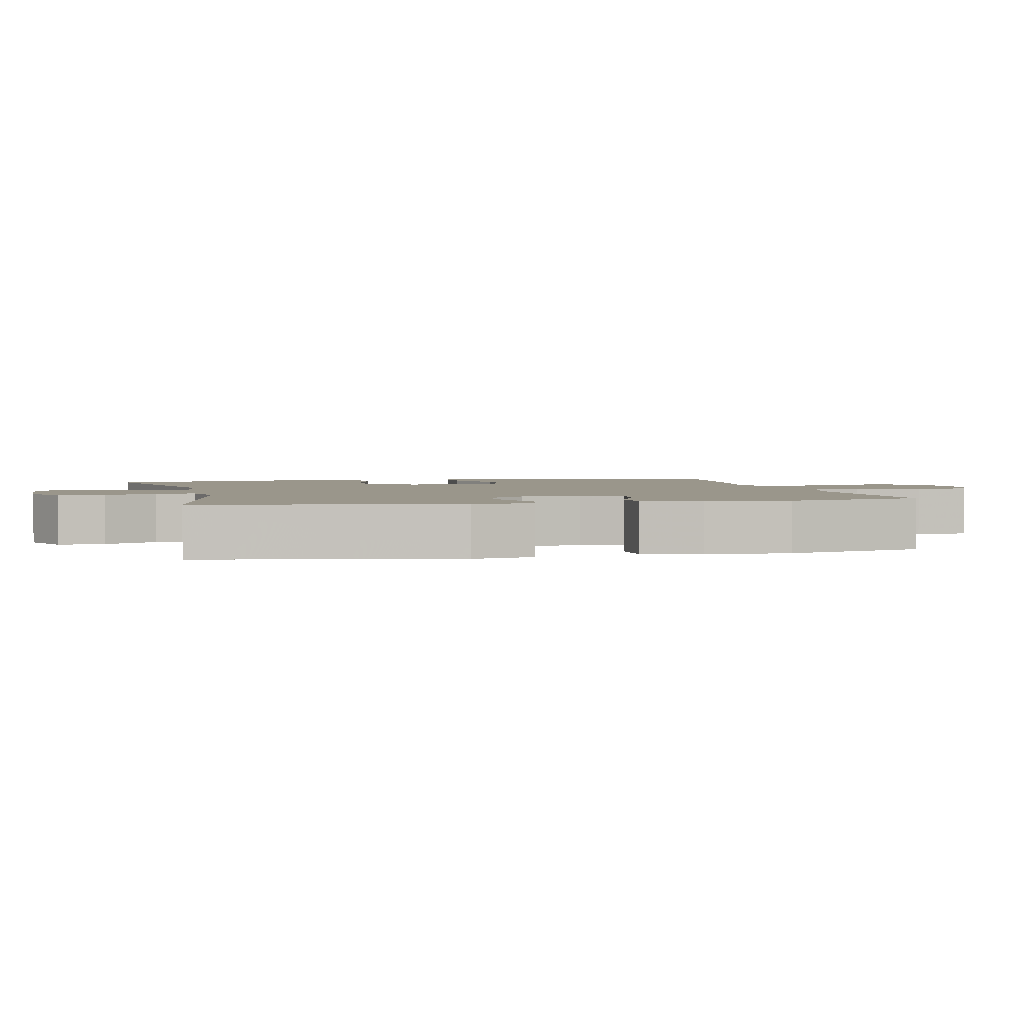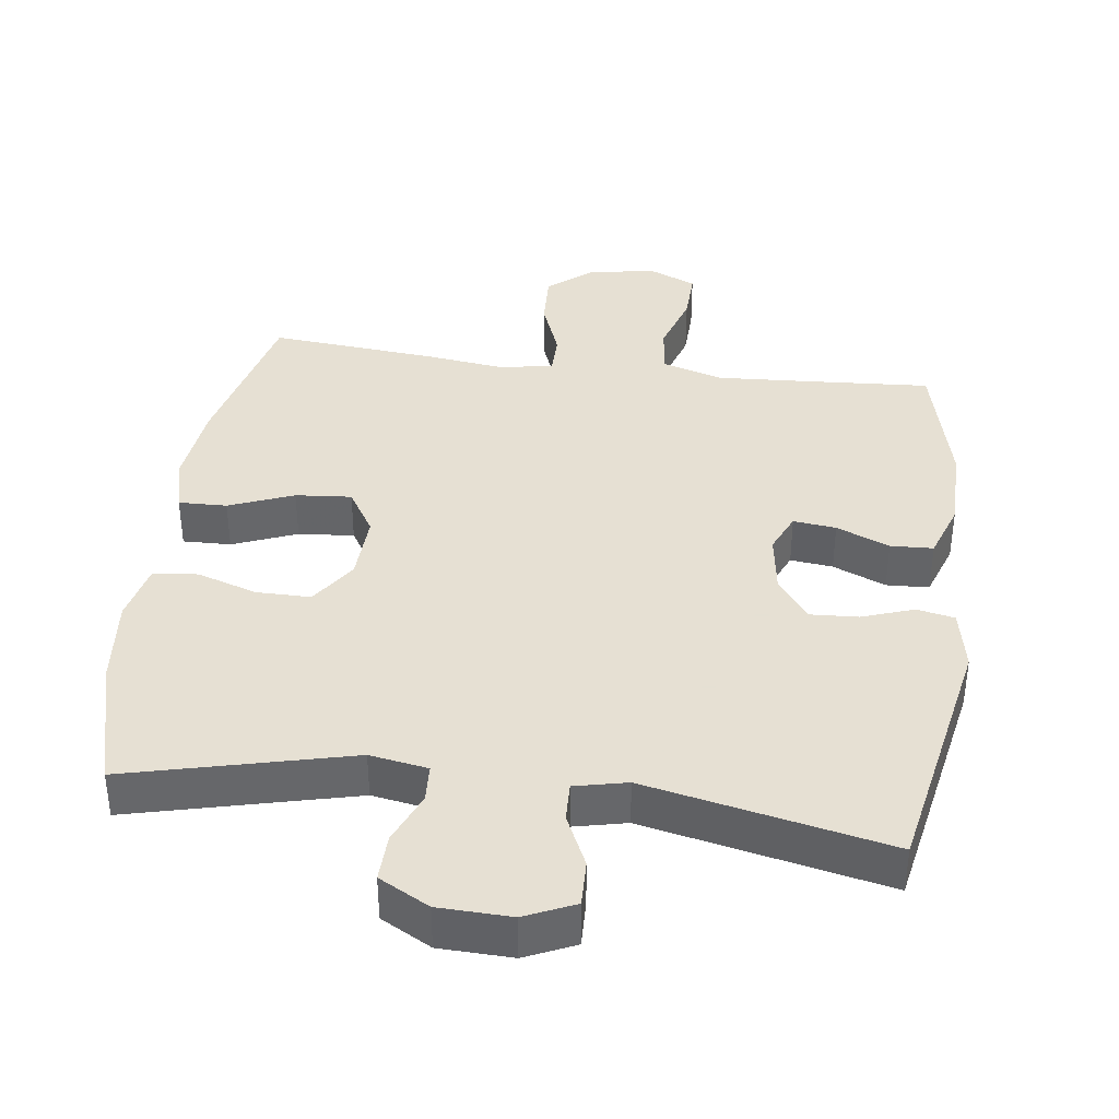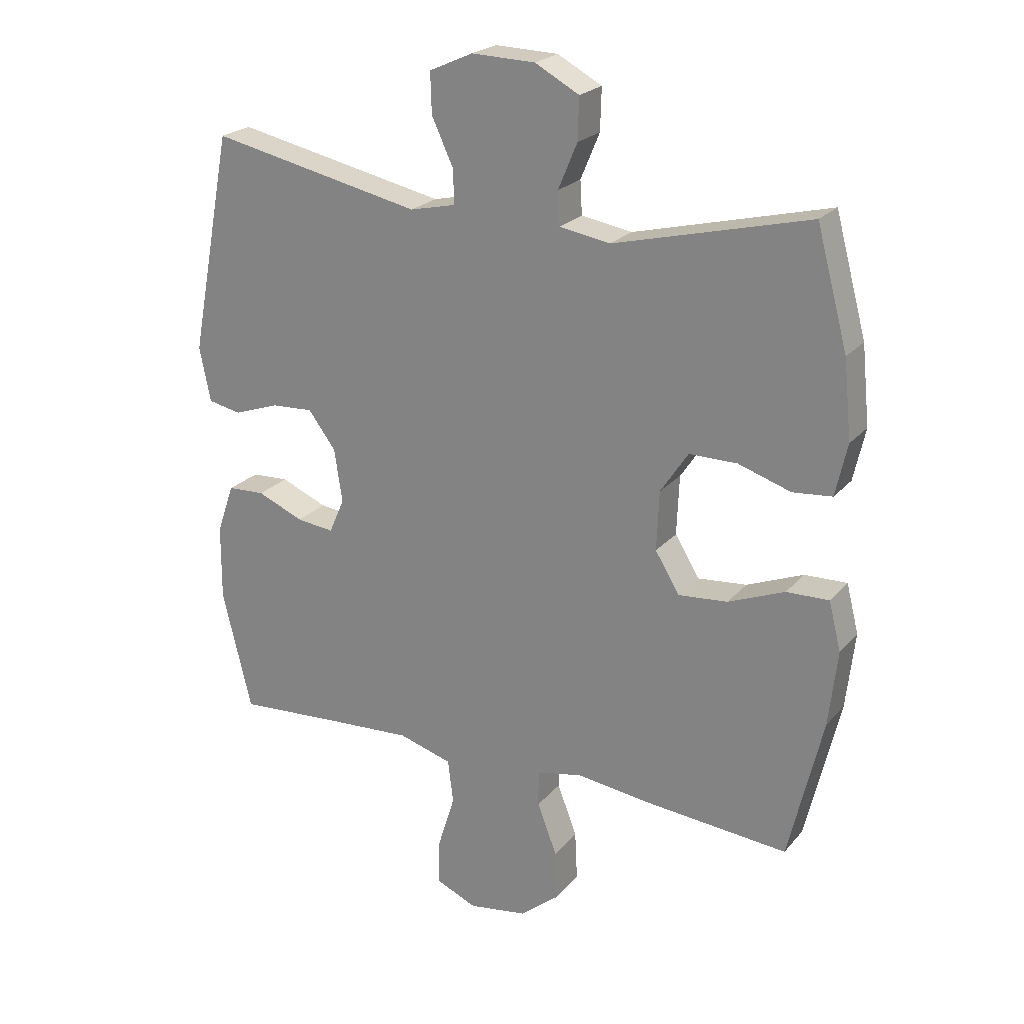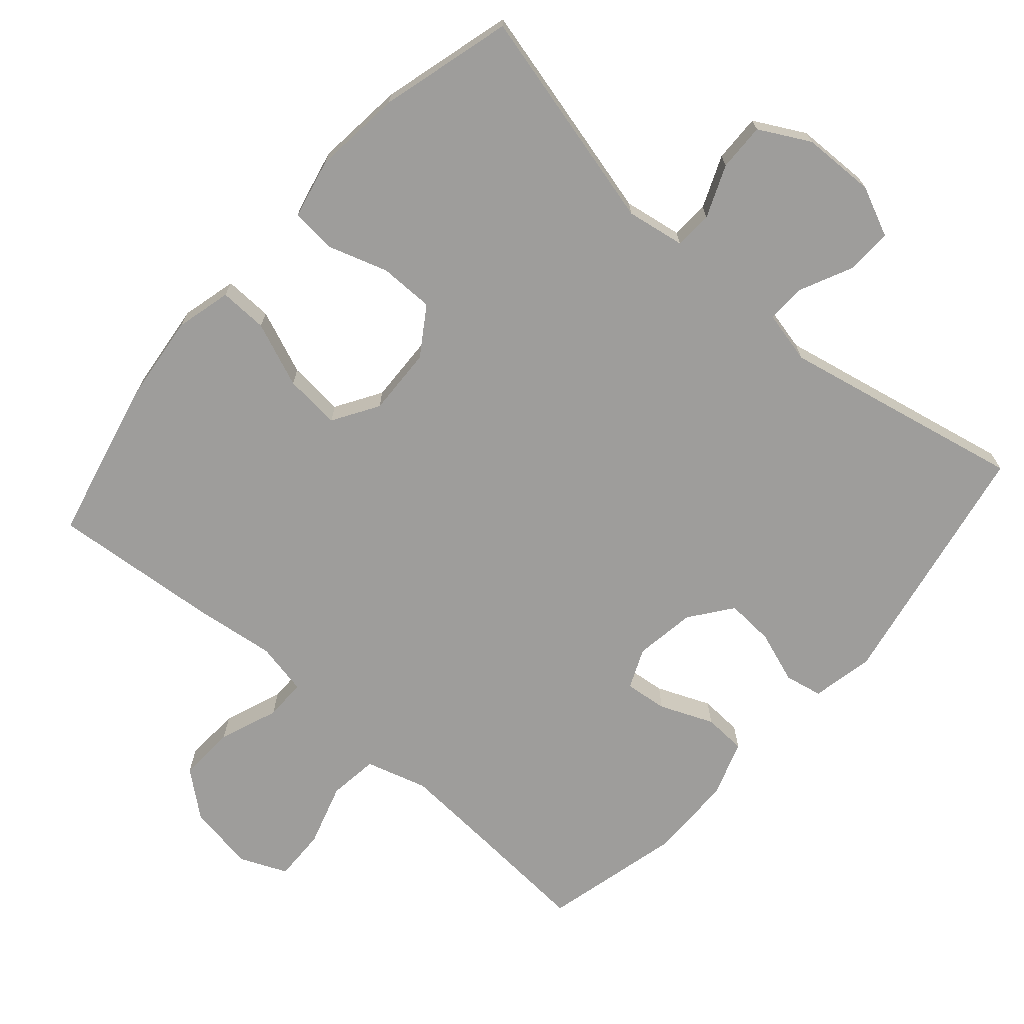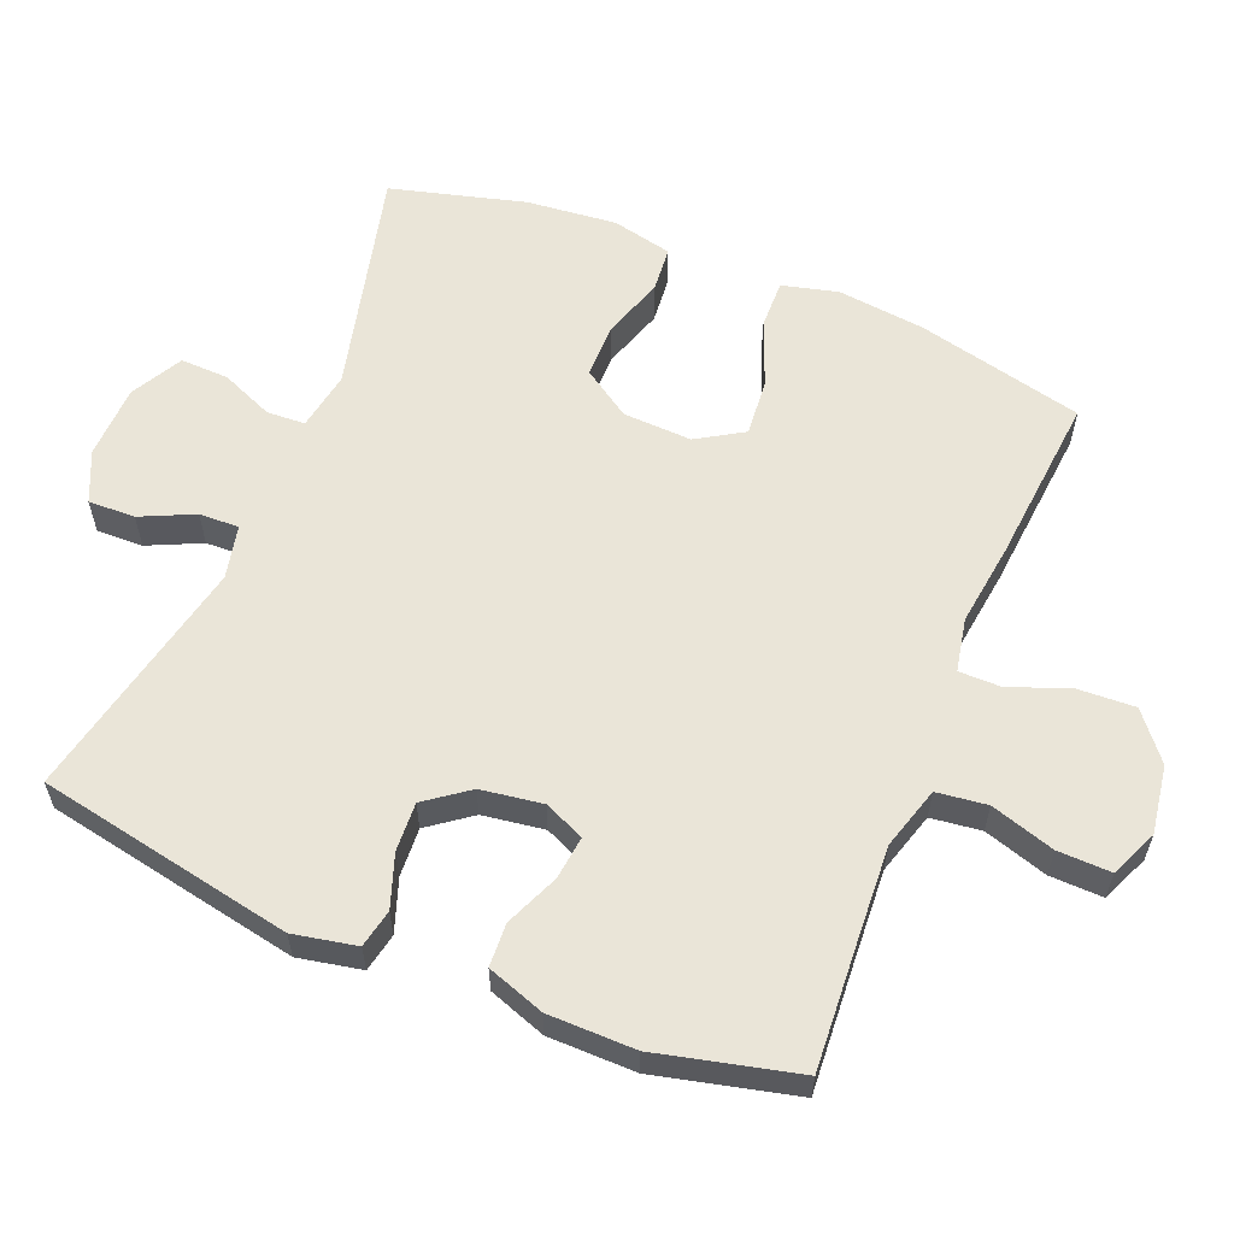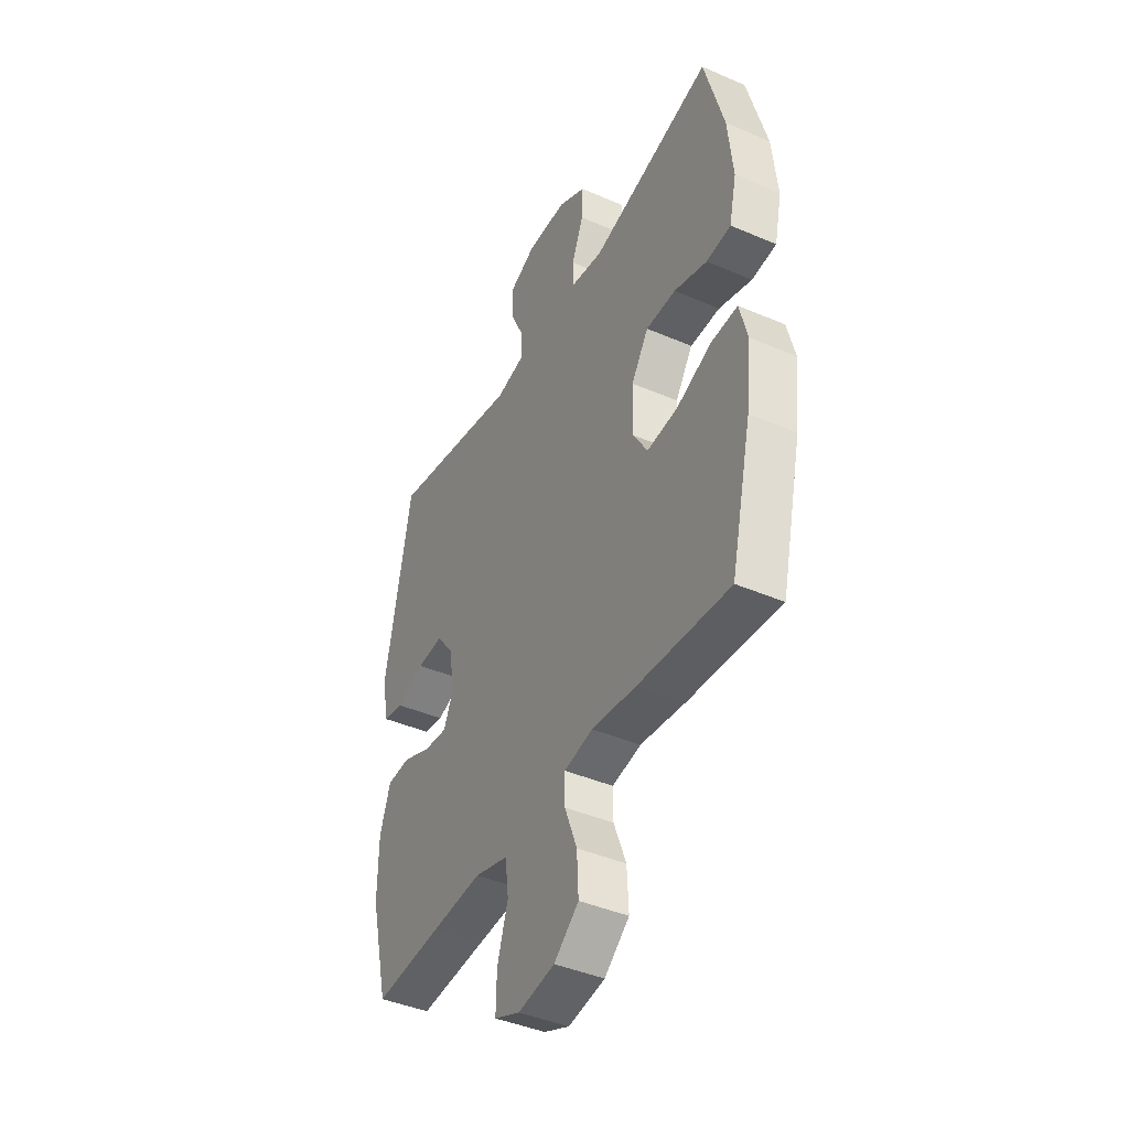
<metadata>
{"format":"obj","ext":"obj","renderer":"f3d","projection":"perspective","resolution":1024,"background":"white","views":[{"elev":2.4,"azim":76.7,"up":"+Y"},{"elev":38.3,"azim":7.6,"up":"+Y"},{"elev":22.7,"azim":-150.7,"up":"+Z"},{"elev":-70.4,"azim":-41.3,"up":"+Y"},{"elev":59.3,"azim":112.3,"up":"+Y"},{"elev":-42.4,"azim":-117.3,"up":"+Z"}]}
</metadata>
<code>
v 0.5 0.07 0.5
v 0.569 0.07 0.139
v 0.551 0.07 0.05
v 0.497 0.07 0.039
v 0.423 0.07 0.065
v 0.354 0.07 0.069
v 0.309 0.07 0.009
v 0.296 0.07 -0.078
v 0.321 0.07 -0.135
v 0.382 0.07 -0.128
v 0.458 0.07 -0.096
v 0.519 0.07 -0.099
v 0.547 0.07 -0.18
v 0.548 0.07 -0.303
v 0.5 0.07 -0.5
v 0.322 0.07 -0.488
v 0.19 0.07 -0.48
v 0.102 0.07 -0.506
v 0.093 0.07 -0.577
v 0.121 0.07 -0.667
v 0.123 0.07 -0.742
v 0.056 0.07 -0.771
v -0.04 0.07 -0.756
v -0.105 0.07 -0.703
v -0.101 0.07 -0.622
v -0.069 0.07 -0.538
v -0.069 0.07 -0.479
v -0.144 0.07 -0.464
v -0.261 0.07 -0.479
v -0.5 0.07 -0.5
v -0.555 0.07 -0.266
v -0.569 0.07 -0.142
v -0.549 0.07 -0.063
v -0.48 0.07 -0.065
v -0.388 0.07 -0.102
v -0.308 0.07 -0.109
v -0.268 0.07 -0.044
v -0.272 0.07 0.053
v -0.317 0.07 0.121
v -0.395 0.07 0.121
v -0.481 0.07 0.093
v -0.545 0.07 0.099
v -0.564 0.07 0.184
v -0.551 0.07 0.311
v -0.5 0.07 0.5
v -0.182 0.07 0.421
v -0.099 0.07 0.435
v -0.096 0.07 0.489
v -0.127 0.07 0.563
v -0.129 0.07 0.631
v -0.057 0.07 0.67
v 0.047 0.07 0.673
v 0.118 0.07 0.641
v 0.116 0.07 0.575
v 0.081 0.07 0.5
v 0.079 0.07 0.444
v 0.154 0.07 0.427
v 0.5 0 0.5
v 0.569 0 0.139
v 0.551 0 0.05
v 0.497 0 0.039
v 0.423 0 0.065
v 0.354 0 0.069
v 0.309 0 0.009
v 0.296 0 -0.078
v 0.321 0 -0.135
v 0.382 0 -0.128
v 0.458 0 -0.096
v 0.519 0 -0.099
v 0.547 0 -0.18
v 0.548 0 -0.303
v 0.5 0 -0.5
v 0.322 0 -0.488
v 0.19 0 -0.48
v 0.102 0 -0.506
v 0.093 0 -0.577
v 0.121 0 -0.667
v 0.123 0 -0.742
v 0.056 0 -0.771
v -0.04 0 -0.756
v -0.105 0 -0.703
v -0.101 0 -0.622
v -0.069 0 -0.538
v -0.069 0 -0.479
v -0.144 0 -0.464
v -0.261 0 -0.479
v -0.5 0 -0.5
v -0.555 0 -0.266
v -0.569 0 -0.142
v -0.549 0 -0.063
v -0.48 0 -0.065
v -0.388 0 -0.102
v -0.308 0 -0.109
v -0.268 0 -0.044
v -0.272 0 0.053
v -0.317 0 0.121
v -0.395 0 0.121
v -0.481 0 0.093
v -0.545 0 0.099
v -0.564 0 0.184
v -0.551 0 0.311
v -0.5 0 0.5
v -0.182 0 0.421
v -0.099 0 0.435
v -0.096 0 0.489
v -0.127 0 0.563
v -0.129 0 0.631
v -0.057 0 0.67
v 0.047 0 0.673
v 0.118 0 0.641
v 0.116 0 0.575
v 0.081 0 0.5
v 0.079 0 0.444
v 0.154 0 0.427
f 53 54 55
f 52 53 55
f 51 52 55
f 50 51 55
f 49 50 55
f 48 49 55
f 47 48 55 56
f 46 47 56 57
f 44 45 46
f 43 44 46
f 42 43 46
f 41 42 46
f 40 41 46
f 39 40 46 57
f 33 34 35
f 32 33 35
f 31 32 35
f 30 31 35
f 29 30 35
f 28 29 35
f 27 28 35 36
f 24 25 26
f 23 24 26
f 22 23 26
f 21 22 26
f 20 21 26
f 19 20 26
f 18 19 26 27
f 27 36 37
f 18 27 37
f 17 18 37
f 14 15 16
f 13 14 16
f 12 13 16
f 11 12 16
f 10 11 16
f 9 10 16 17
f 3 4 5
f 2 3 5
f 1 2 5
f 57 1 5
f 57 5 6
f 57 6 7
f 39 57 7
f 38 39 7
f 17 37 38
f 9 17 38
f 8 9 38
f 7 8 38
f 112 111 110
f 112 110 109
f 112 109 108
f 112 108 107
f 112 107 106
f 112 106 105
f 113 112 105 104
f 114 113 104 103
f 103 102 101
f 103 101 100
f 103 100 99
f 103 99 98
f 103 98 97
f 114 103 97 96
f 92 91 90
f 92 90 89
f 92 89 88
f 92 88 87
f 92 87 86
f 92 86 85
f 93 92 85 84
f 83 82 81
f 83 81 80
f 83 80 79
f 83 79 78
f 83 78 77
f 83 77 76
f 84 83 76 75
f 94 93 84
f 94 84 75
f 94 75 74
f 73 72 71
f 73 71 70
f 73 70 69
f 73 69 68
f 73 68 67
f 74 73 67 66
f 62 61 60
f 62 60 59
f 62 59 58
f 62 58 114
f 63 62 114
f 64 63 114
f 64 114 96
f 64 96 95
f 95 94 74
f 95 74 66
f 95 66 65
f 95 65 64
f 1 58 59 2
f 2 59 60 3
f 3 60 61 4
f 4 61 62 5
f 5 62 63 6
f 6 63 64 7
f 7 64 65 8
f 8 65 66 9
f 9 66 67 10
f 10 67 68 11
f 11 68 69 12
f 12 69 70 13
f 13 70 71 14
f 14 71 72 15
f 15 72 73 16
f 16 73 74 17
f 17 74 75 18
f 18 75 76 19
f 19 76 77 20
f 20 77 78 21
f 21 78 79 22
f 22 79 80 23
f 23 80 81 24
f 24 81 82 25
f 25 82 83 26
f 26 83 84 27
f 27 84 85 28
f 28 85 86 29
f 29 86 87 30
f 30 87 88 31
f 31 88 89 32
f 32 89 90 33
f 33 90 91 34
f 34 91 92 35
f 35 92 93 36
f 36 93 94 37
f 37 94 95 38
f 38 95 96 39
f 39 96 97 40
f 40 97 98 41
f 41 98 99 42
f 42 99 100 43
f 43 100 101 44
f 44 101 102 45
f 45 102 103 46
f 46 103 104 47
f 47 104 105 48
f 48 105 106 49
f 49 106 107 50
f 50 107 108 51
f 51 108 109 52
f 52 109 110 53
f 53 110 111 54
f 54 111 112 55
f 55 112 113 56
f 56 113 114 57
f 57 114 58 1

</code>
